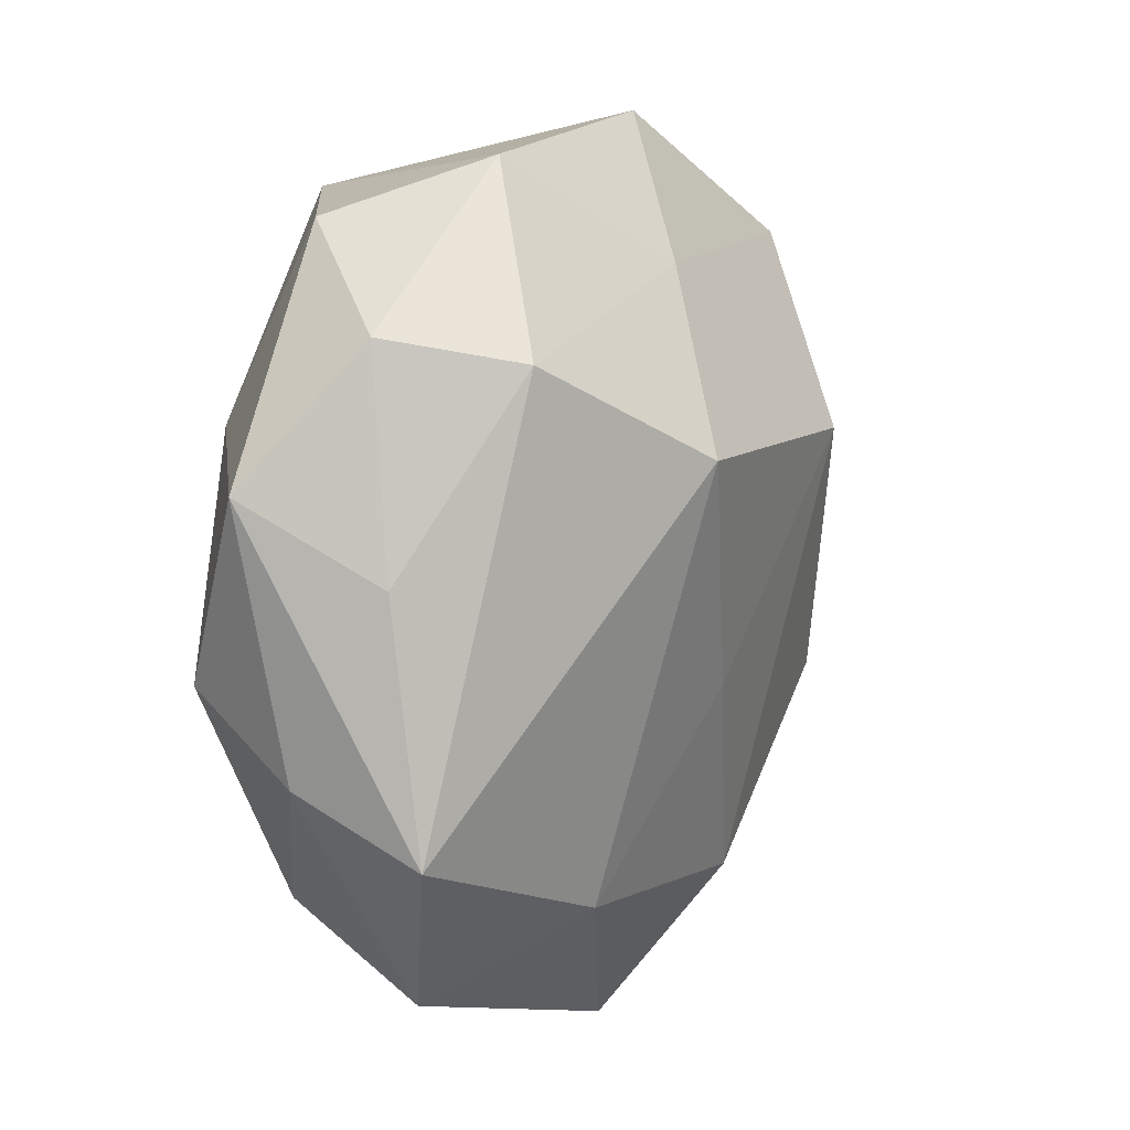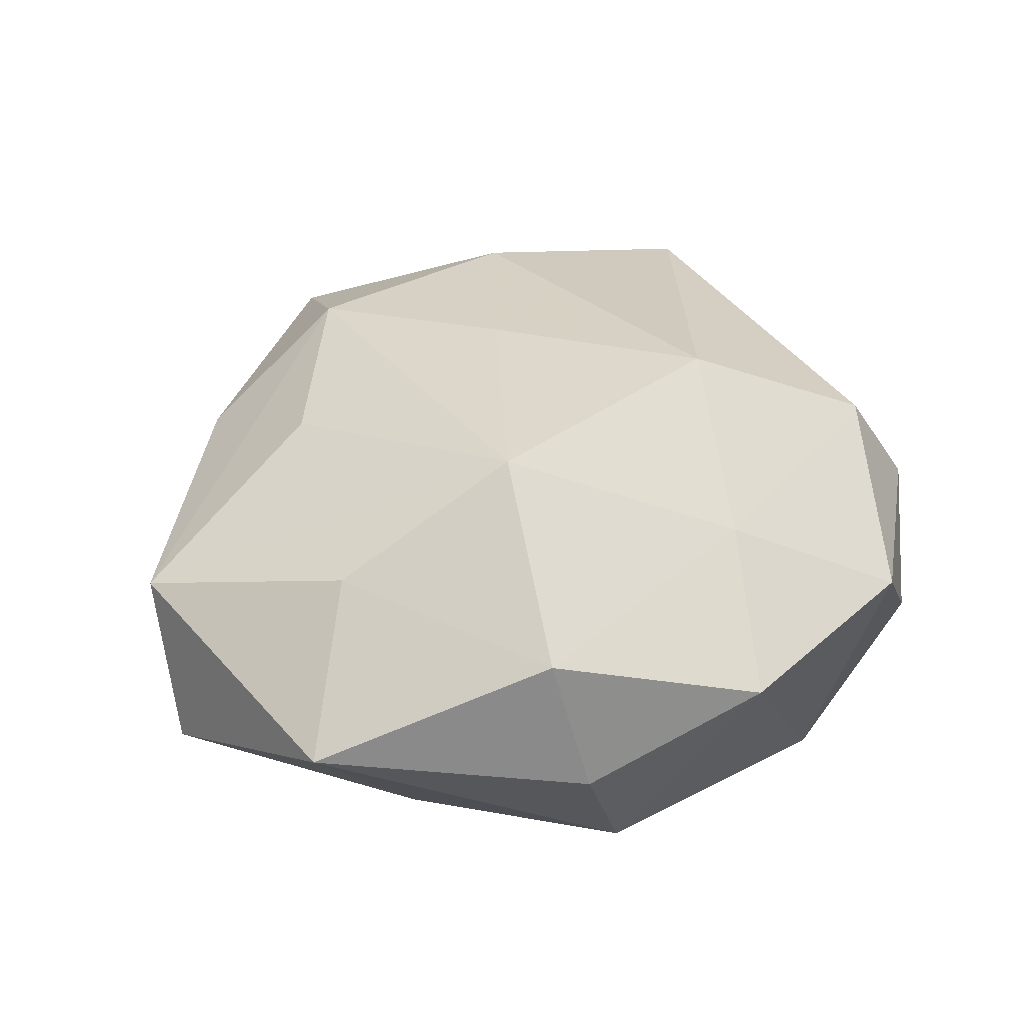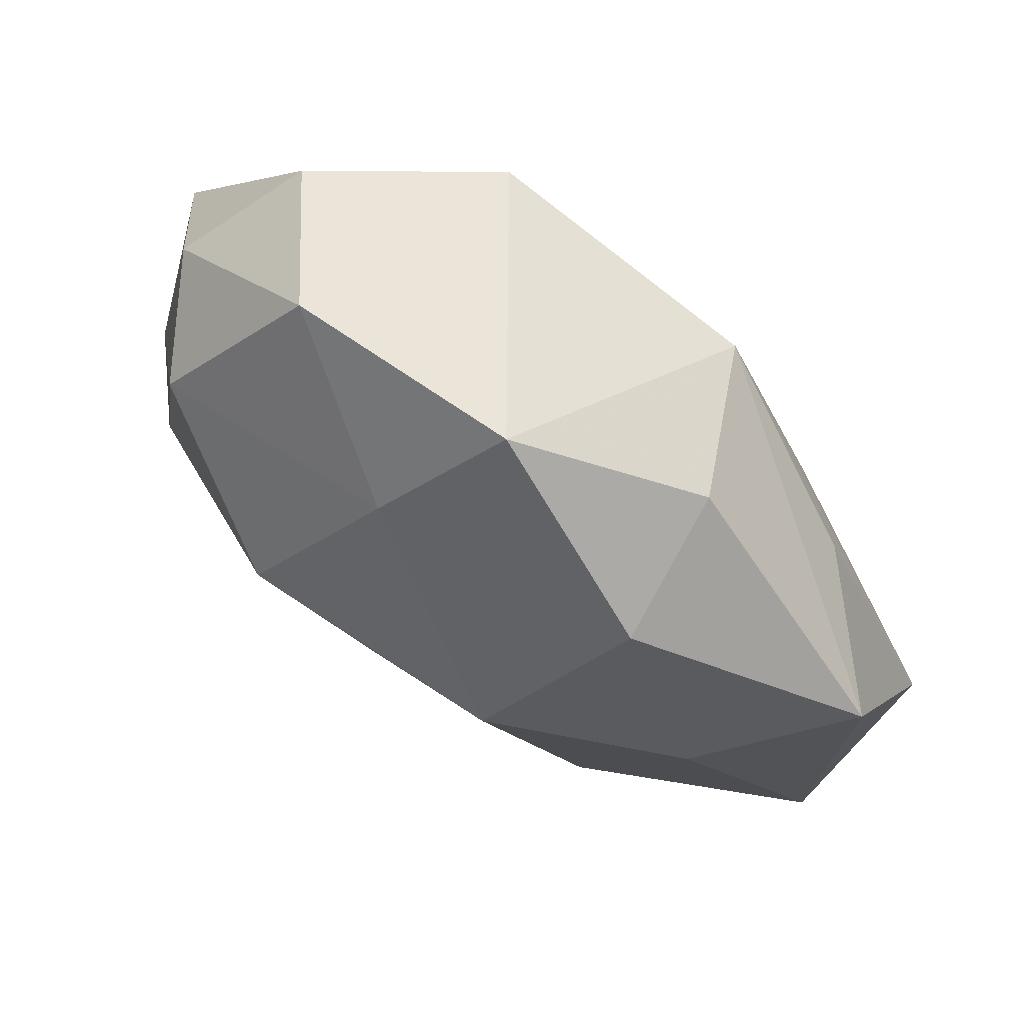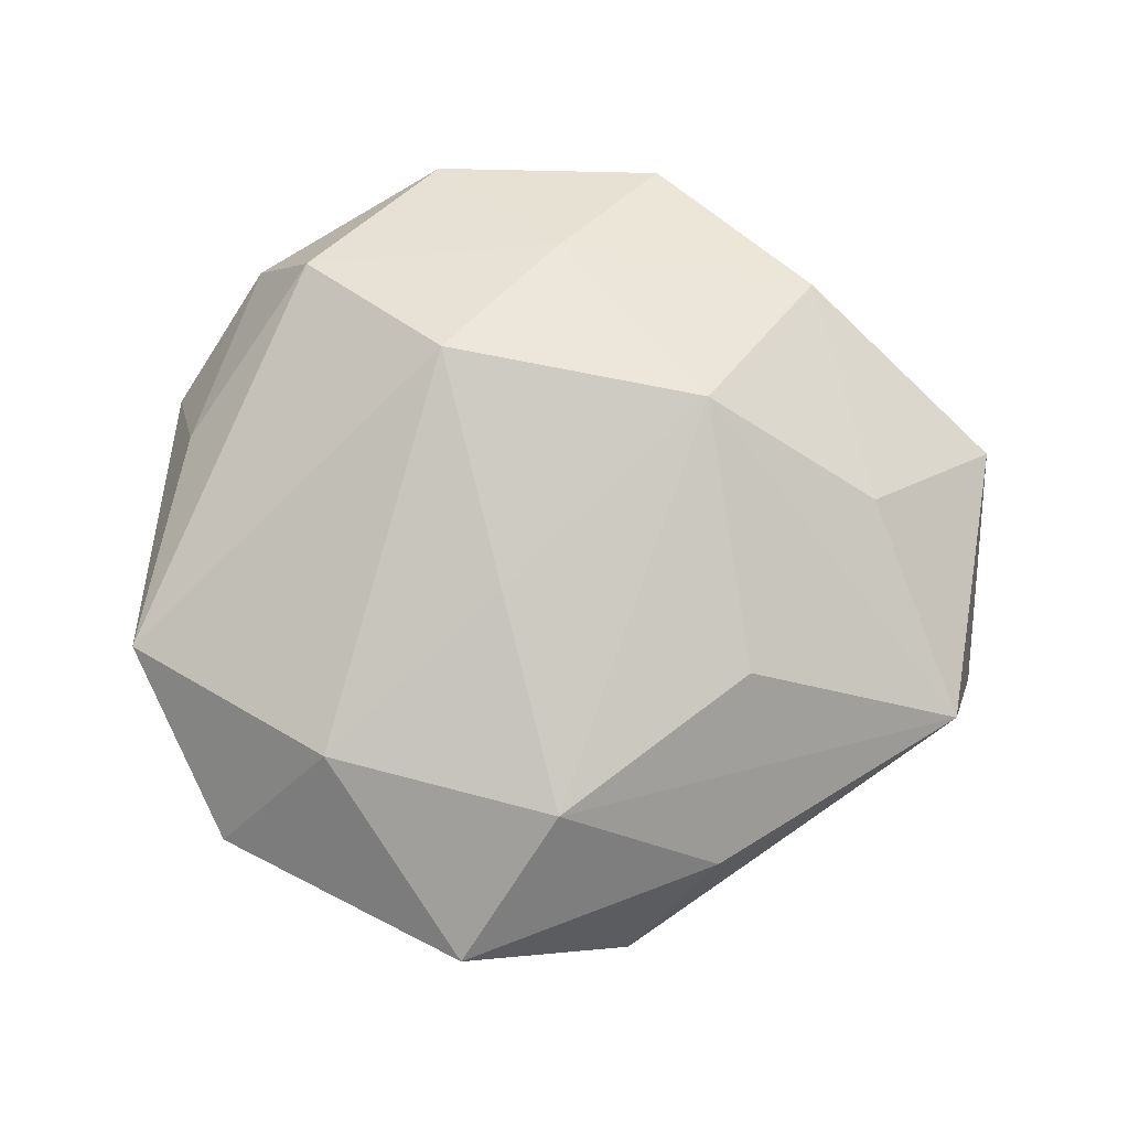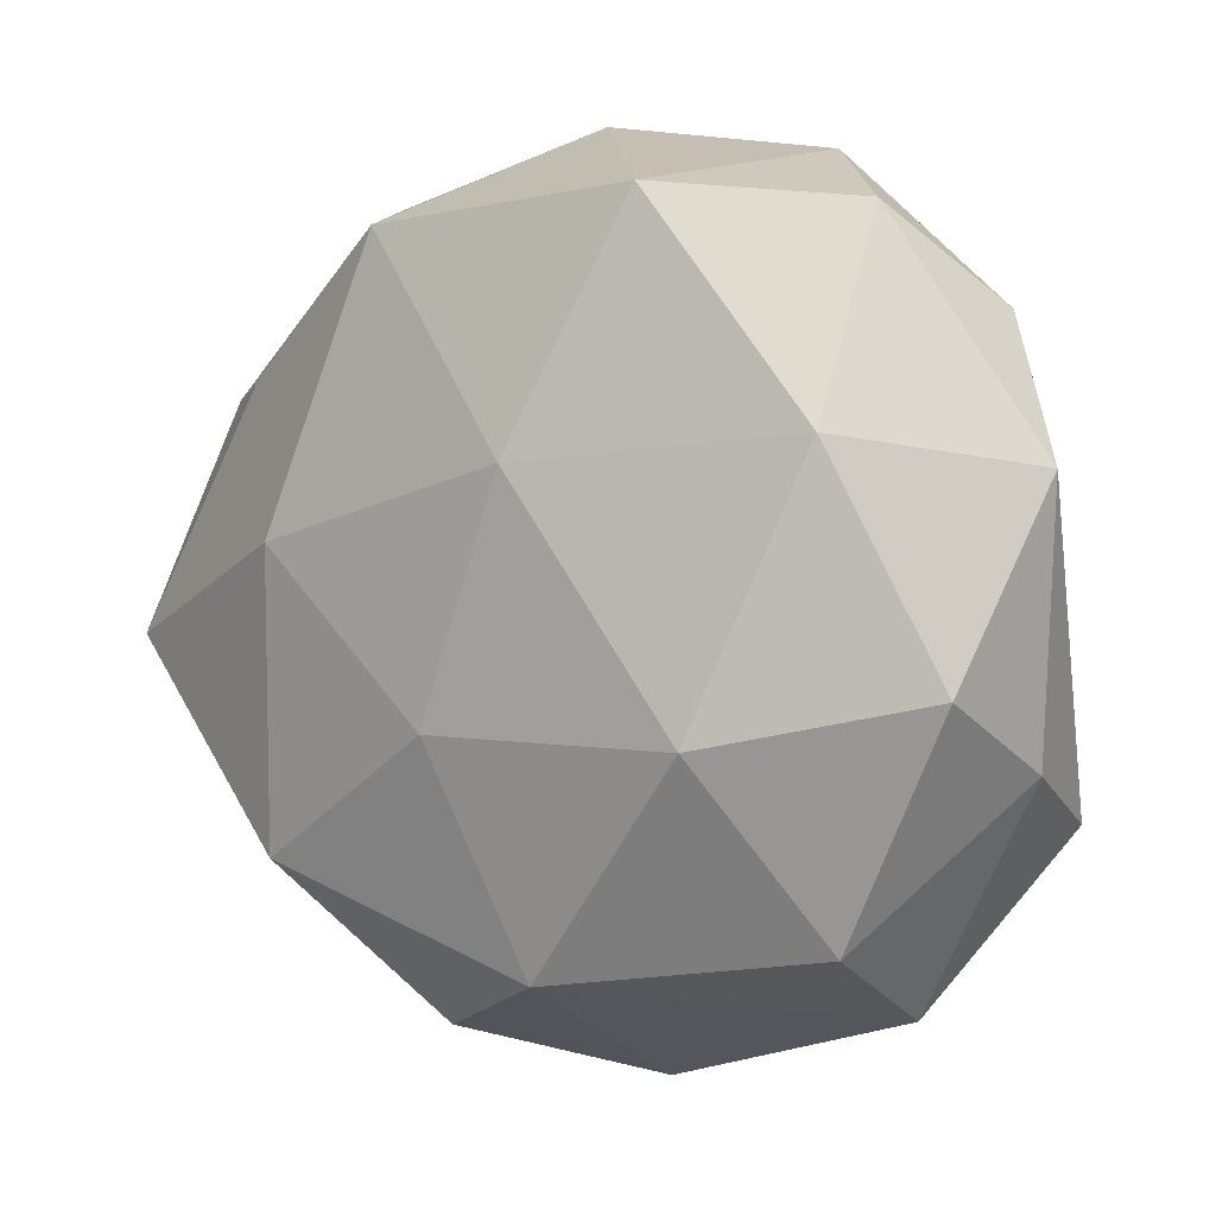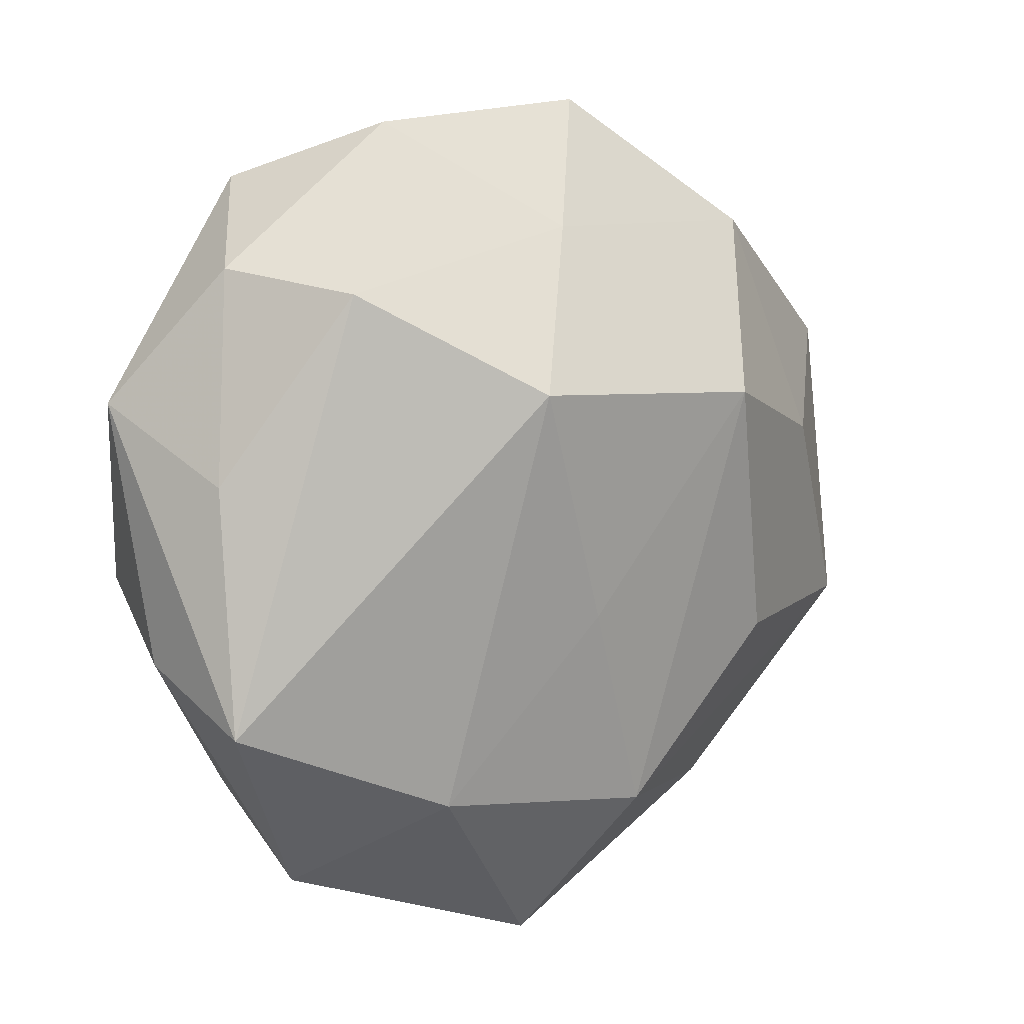
<metadata>
{"format":"obj","ext":"obj","renderer":"f3d","projection":"perspective","resolution":1024,"background":"white","views":[{"elev":11.8,"azim":-60.7,"up":"+Y"},{"elev":40.8,"azim":139.4,"up":"+Z"},{"elev":73.2,"azim":34.8,"up":"+Y"},{"elev":76.0,"azim":9.1,"up":"+Z"},{"elev":4.3,"azim":-150.0,"up":"+Y"},{"elev":6.6,"azim":-39.4,"up":"+Y"}]}
</metadata>
<code>
v -0.03336 0.008945 -0.004096
v 0.02538 0.005174 0.01119
v 0.03668 -0.004065 -0.006426
v 0.004821 -0.02373 0.01288
v -0.0007166 0.009171 -0.01725
v -0.01411 0.03 0.004703
v -0.02085 -0.0224 -0.008606
v -0.02152 0.02597 -0.005135
v -0.03053 -0.01514 0.0084
v -0.00856 0.02698 -0.01344
v 0.03449 -0.009973 0.00576
v -0.01353 -0.00867 -0.0167
v 0.01813 0.02272 0.009771
v -0.02122 0.01123 -0.0132
v 0.02599 0.01438 -0.006881
v 0.02137 -0.01875 -0.01208
v 0.0111 0.009118 0.01846
v -0.01365 -0.02187 0.0119
v 0.01991 0.003448 -0.01431
v -0.002095 -0.00787 0.01598
v 0.00601 -0.008725 -0.01628
v -0.002449 0.02211 0.01207
v 0.01733 0.02655 -0.001041
v 0.01166 -0.031 -0.003779
v -0.02994 0.003125 0.00574
v -0.03142 -0.01071 -0.001221
v -0.02228 0.0172 0.01205
v 0.01753 -0.01069 0.01374
v -0.001053 -0.03501 0.005341
v -0.02921 -0.005249 -0.01048
v 0.01753 -0.02447 0.005906
v -0.02746 0.01901 0.003037
v -0.000305 -0.02546 -0.01279
v 0.03472 0.01303 0.002662
v 0.004155 0.0323 0.00517
v -0.02153 -0.02828 0.002227
v -0.009669 0.009709 0.01905
v 0.01233 0.02482 -0.0123
f 27 9 37
f 37 9 18
f 35 38 10
f 10 14 8
f 34 38 23
f 23 38 35
f 11 3 34
f 11 17 28
f 11 16 3
f 15 38 34
f 34 3 15
f 15 3 38
f 38 3 19
f 19 16 21
f 3 16 19
f 8 14 1
f 6 10 8
f 35 10 6
f 29 18 36
f 36 18 9
f 34 23 13
f 13 23 35
f 37 17 22
f 35 6 22
f 22 13 35
f 17 13 22
f 22 27 37
f 22 6 27
f 28 17 4
f 4 18 29
f 29 31 4
f 4 11 28
f 31 11 4
f 24 31 29
f 16 11 24
f 24 11 31
f 2 11 34
f 17 11 2
f 34 13 2
f 2 13 17
f 9 27 25
f 25 1 9
f 9 1 26
f 26 36 9
f 7 36 26
f 14 10 5
f 5 12 14
f 21 12 5
f 5 19 21
f 5 10 38
f 38 19 5
f 7 12 33
f 16 24 33
f 21 16 33
f 33 12 21
f 33 24 29
f 29 36 33
f 33 36 7
f 30 12 7
f 7 26 30
f 30 26 1
f 30 1 14
f 14 12 30
f 20 17 37
f 20 4 17
f 37 18 20
f 18 4 20
f 32 25 27
f 1 25 32
f 8 1 32
f 32 6 8
f 27 6 32

</code>
